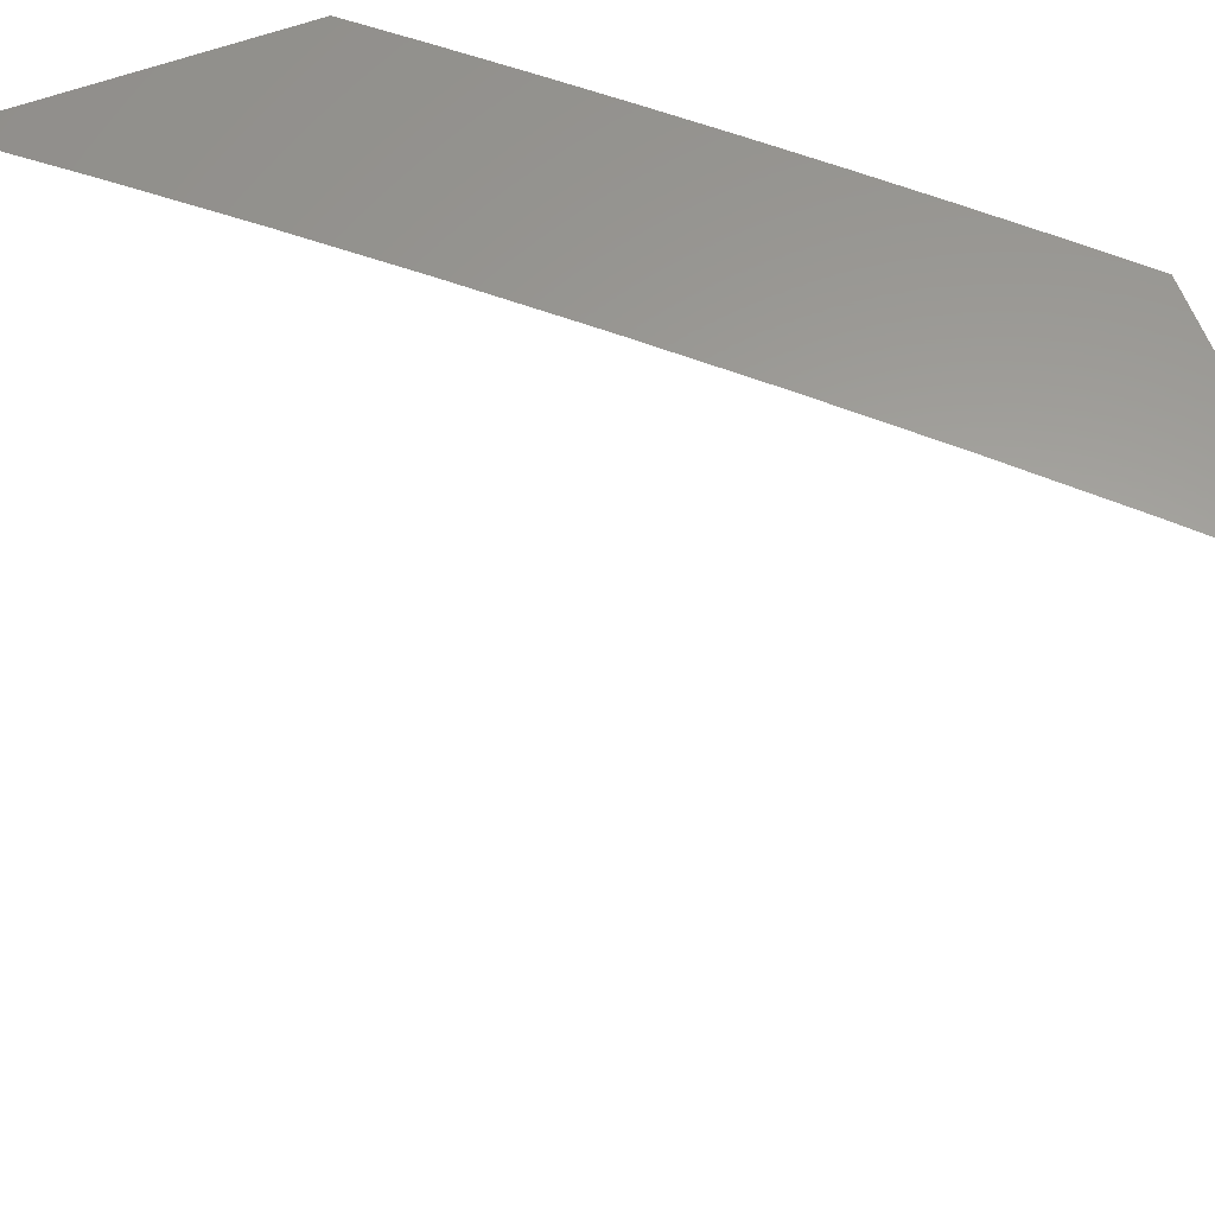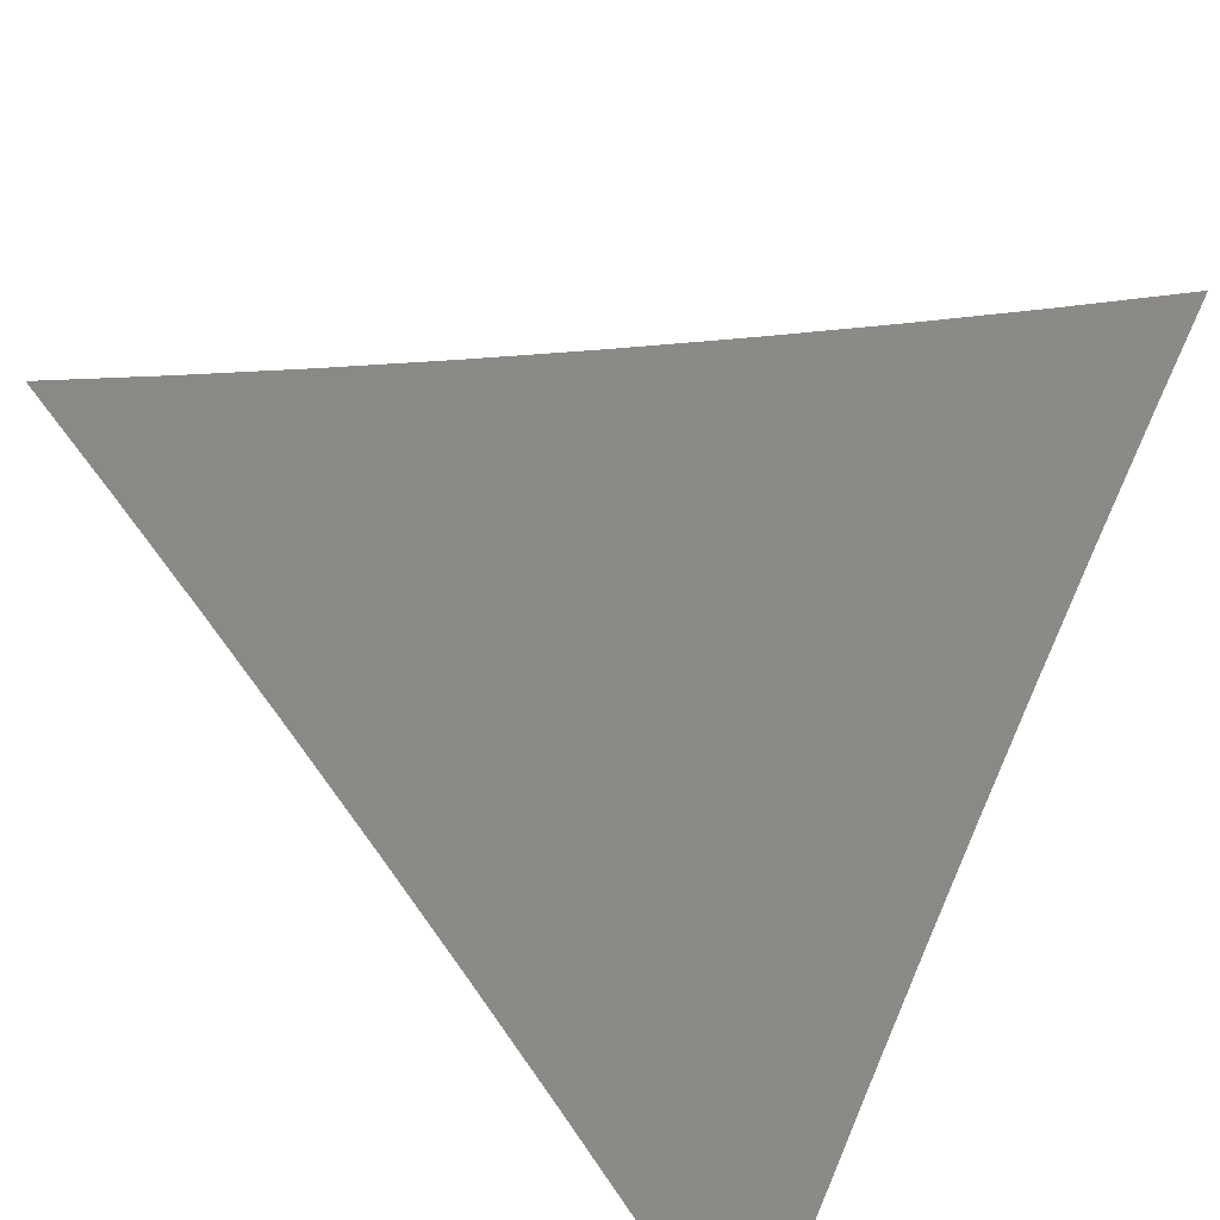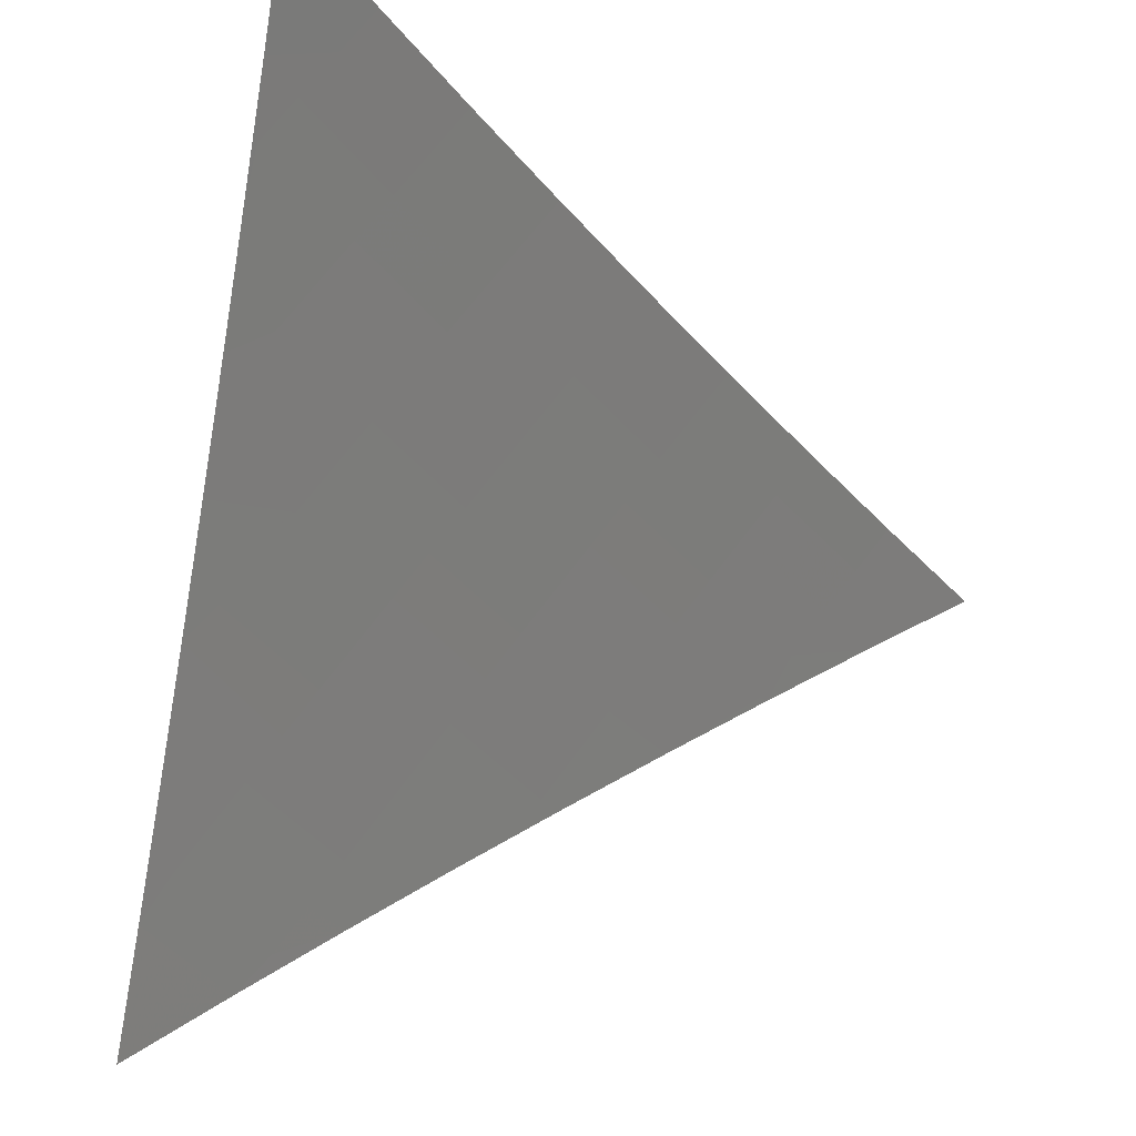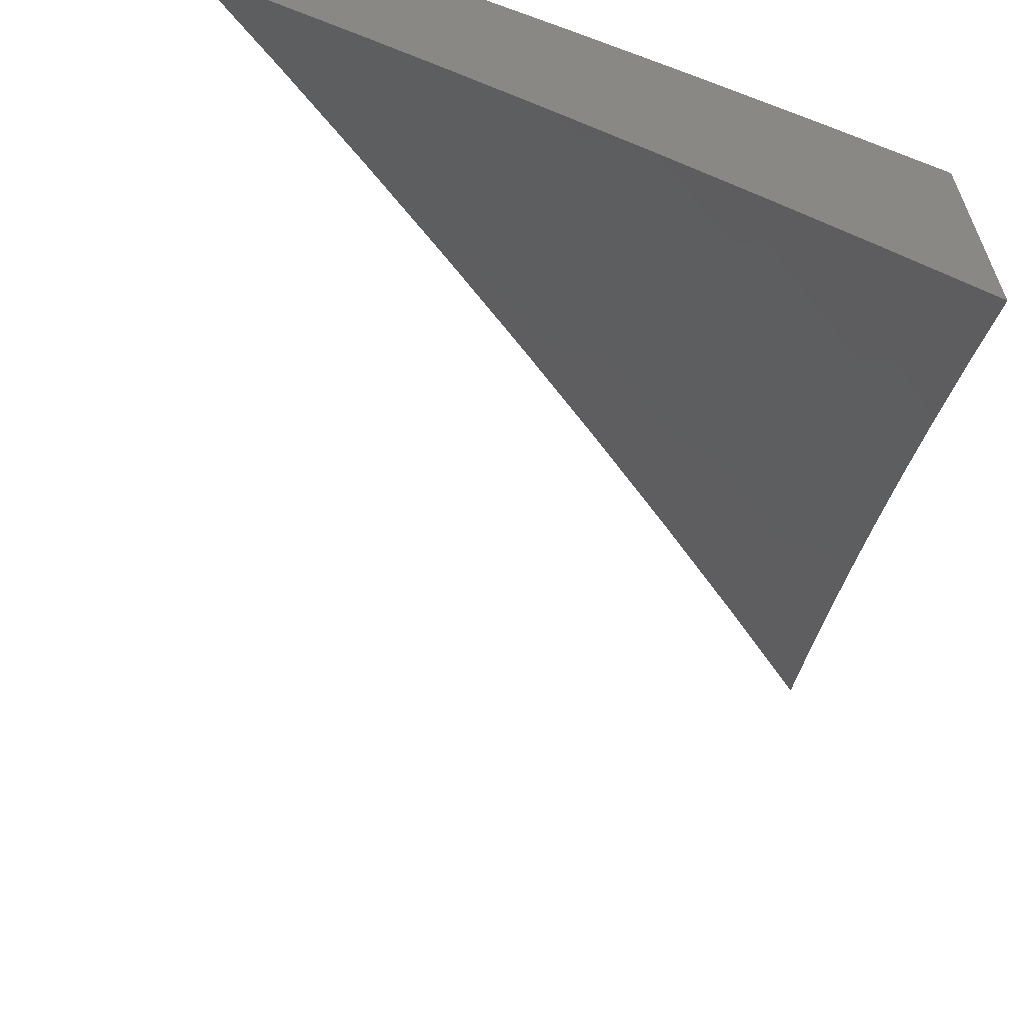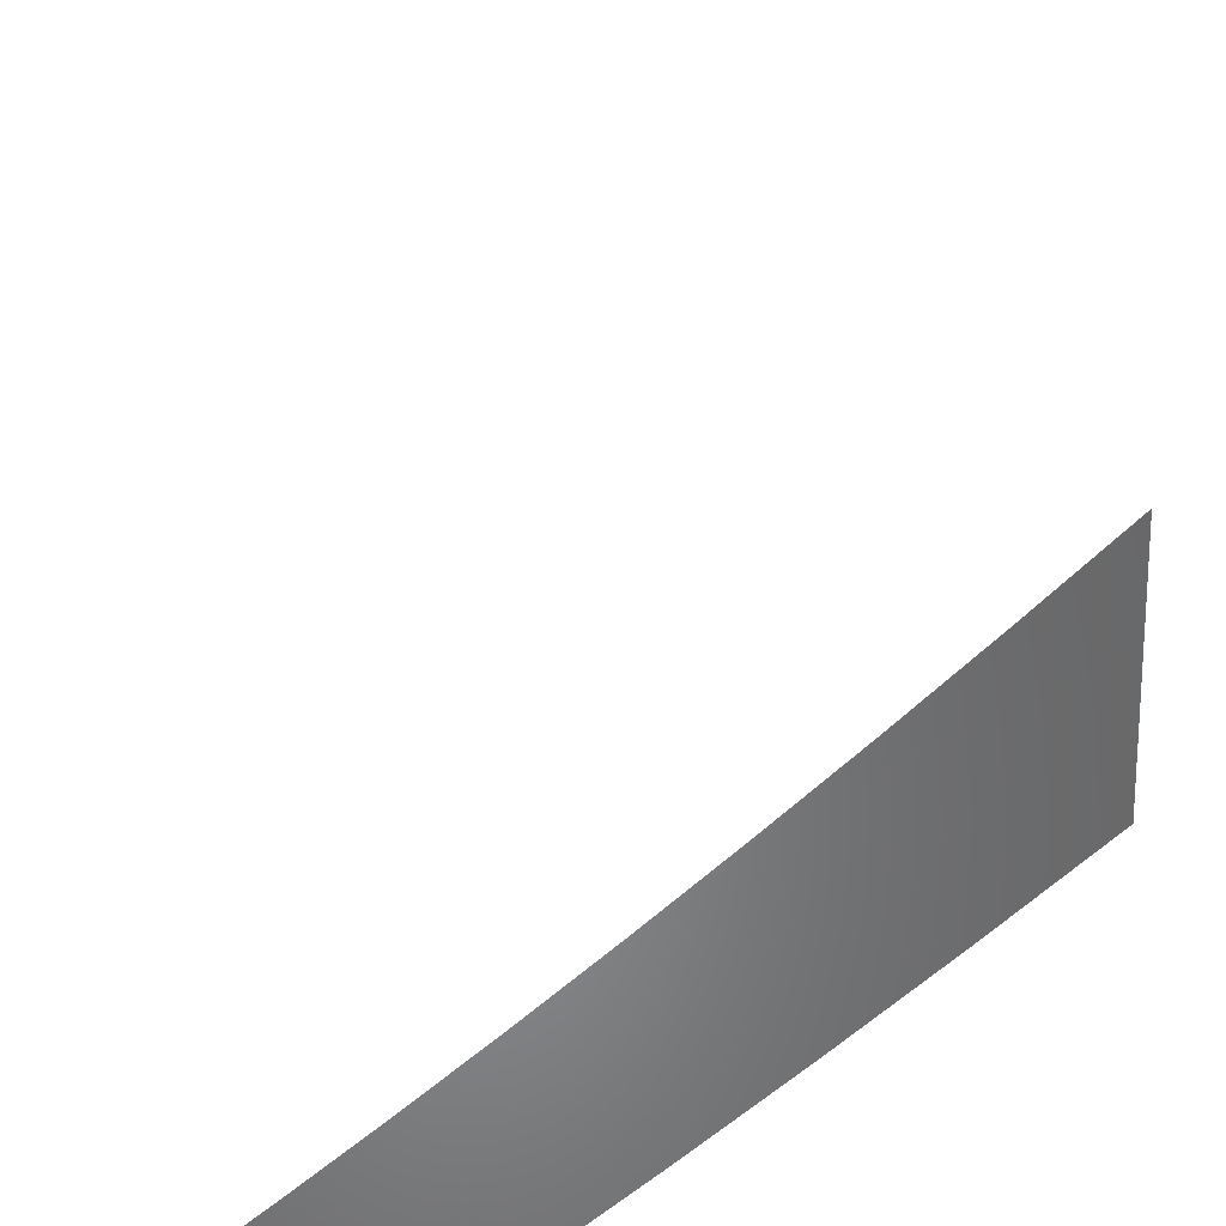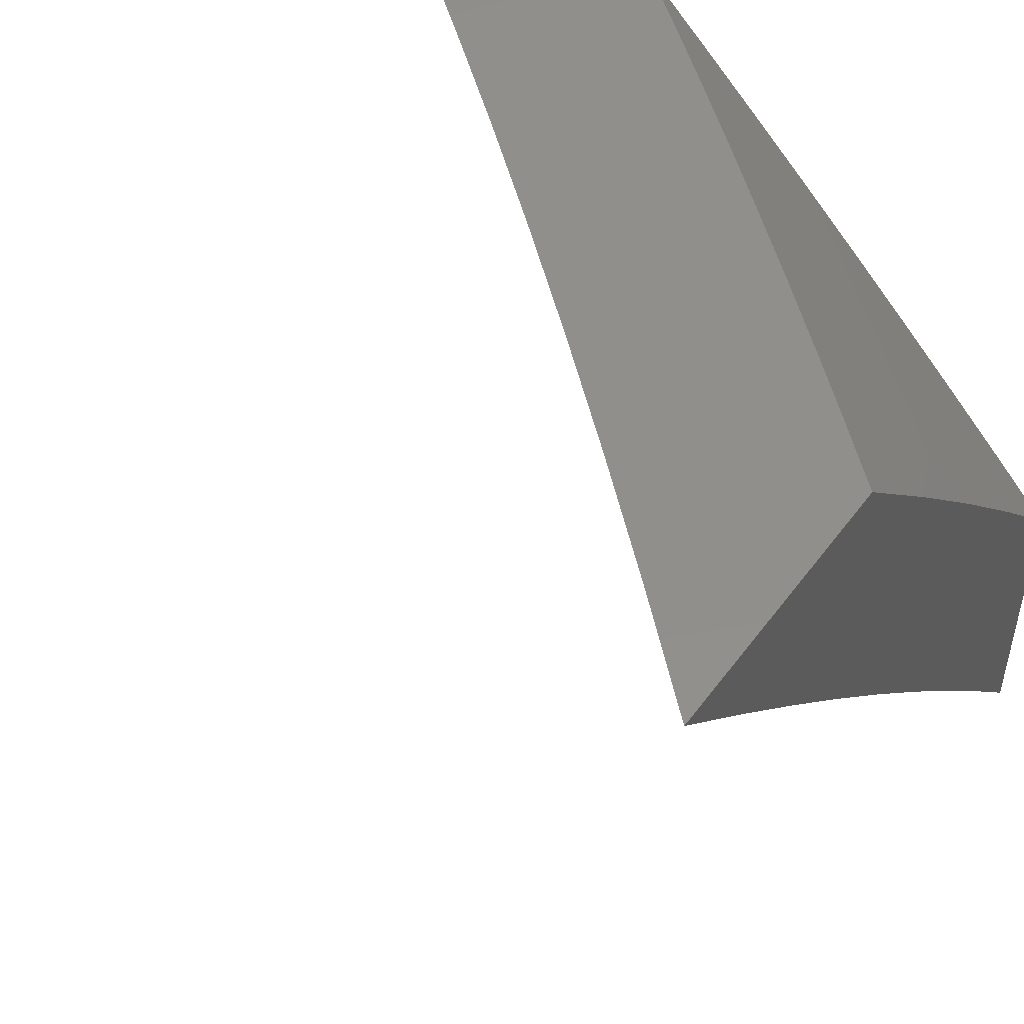
<metadata>
{"format":"stl","ext":"stl","renderer":"f3d","projection":"perspective","resolution":1024,"background":"white","views":[{"elev":61.1,"azim":-110.5,"up":"+Z"},{"elev":-49.3,"azim":-126.1,"up":"+Z"},{"elev":50.3,"azim":-166.6,"up":"+Y"},{"elev":-63.1,"azim":-4.1,"up":"+Z"},{"elev":-54.2,"azim":-86.8,"up":"+Y"},{"elev":50.0,"azim":-55.0,"up":"+Z"}]}
</metadata>
<code>
# stl→obj: 127 verts, 250 faces
v 7 -5.582 7
v 6.955 -5.636 7
v 7 -5.636 6.952
v 6.982 -5.658 6.951
v 7 -5.689 6.904
v 6.937 -5.711 6.951
v 6.964 -5.733 6.902
v 6.918 -5.787 6.902
v 6.944 -5.809 6.853
v 6.897 -5.862 6.853
v 6.923 -5.884 6.804
v 6.876 -5.937 6.804
v 6.902 -5.959 6.754
v 6.828 -5.989 6.804
v 6.909 -6 6.706
v 6.817 -6 6.805
v 6.803 -5.967 6.853
v 6.729 -5.995 6.902
v 6.777 -5.944 6.902
v 6.751 -5.921 6.951
v 6.798 -5.869 6.951
v 6.771 -5.846 7
v 6.818 -5.794 7
v 6.844 -5.817 6.951
v 6.864 -5.742 7
v 6.891 -5.764 6.951
v 6.91 -5.689 7
v 6.724 -5.898 7
v 6.703 -5.972 6.951
v 6.724 -6 6.903
v 6.677 -5.949 7
v 6.629 -6 7
v 6.928 -5.981 6.705
v 7 -6 6.605
v 7 -5.949 6.656
v 6.975 -5.928 6.705
v 7 -5.898 6.706
v 6.949 -5.906 6.754
v 6.997 -5.852 6.754
v 6.97 -5.831 6.804
v 7 -5.846 6.756
v 7 -5.794 6.806
v 7 -5.742 6.855
v 6.99 -5.755 6.853
v 6.871 -5.839 6.902
v 6.824 -5.892 6.902
v 6.85 -5.914 6.853
v 6.476 -6 6.923
v 6.397 -6 7
v 6.498 -5.938 6.961
v 6.476 -5.918 7
v 6.554 -5.835 7
v 6.576 -5.855 6.961
v 6.632 -5.752 7
v 6.653 -5.77 6.961
v 6.707 -5.667 7
v 6.73 -5.685 6.961
v 6.782 -5.581 7
v 6.805 -5.599 6.961
v 6.856 -5.494 7
v 6.879 -5.512 6.961
v 6.929 -5.407 7
v 6.951 -5.424 6.961
v 7 -5.407 6.924
v 6.974 -5.442 6.921
v 6.997 -5.459 6.882
v 6.923 -5.548 6.882
v 7 -5.495 6.846
v 6.945 -5.566 6.842
v 7 -5.582 6.767
v 6.967 -5.583 6.802
v 6.989 -5.6 6.762
v 6.915 -5.688 6.762
v 7 -5.668 6.688
v 6.936 -5.706 6.722
v 6.958 -5.723 6.682
v 6.88 -5.812 6.682
v 6.901 -5.83 6.642
v 6.823 -5.917 6.642
v 6.844 -5.935 6.601
v 6.781 -6 6.605
v 6.864 -5.953 6.561
v 6.855 -6 6.523
v 6.884 -5.97 6.52
v 6.905 -5.988 6.479
v 6.963 -5.882 6.52
v 6.984 -5.899 6.479
v 7 -5.836 6.524
v 7 -5.919 6.441
v 7 -5.318 7
v 6.979 -5.741 6.642
v 7 -5.752 6.607
v 6.922 -5.847 6.601
v 6.943 -5.865 6.561
v 7 -6 6.357
v 6.928 -6 6.44
v 6.723 -5.985 6.682
v 6.706 -6 6.685
v 6.703 -5.967 6.722
v 6.63 -6 6.765
v 6.682 -5.948 6.762
v 6.661 -5.93 6.802
v 6.739 -5.845 6.802
v 6.718 -5.826 6.842
v 6.795 -5.74 6.842
v 6.773 -5.722 6.882
v 6.849 -5.635 6.882
v 6.827 -5.617 6.921
v 6.901 -5.53 6.921
v 6.561 -5.995 6.842
v 6.553 -6 6.844
v 6.54 -5.976 6.882
v 6.519 -5.957 6.921
v 6.597 -5.874 6.921
v 6.619 -5.892 6.882
v 6.675 -5.789 6.921
v 6.64 -5.911 6.842
v 6.697 -5.808 6.882
v 6.751 -5.704 6.921
v 6.76 -5.863 6.762
v 6.816 -5.759 6.802
v 6.871 -5.653 6.842
v 6.781 -5.881 6.722
v 6.838 -5.777 6.762
v 6.893 -5.671 6.802
v 6.802 -5.899 6.682
v 6.859 -5.794 6.722
f 1 2 3
f 3 2 4
f 3 4 5
f 5 4 6
f 5 6 7
f 7 6 8
f 7 8 9
f 9 8 10
f 9 10 11
f 11 10 12
f 11 12 13
f 13 12 14
f 13 14 15
f 15 14 16
f 16 14 17
f 16 17 18
f 18 17 19
f 18 19 20
f 20 19 21
f 20 21 22
f 22 21 23
f 23 21 24
f 23 24 25
f 25 24 26
f 25 26 27
f 27 26 6
f 27 6 2
f 2 6 4
f 22 28 20
f 20 28 29
f 20 29 18
f 18 29 30
f 18 30 16
f 28 31 29
f 29 31 32
f 29 32 30
f 13 15 33
f 33 15 34
f 33 34 35
f 33 35 36
f 36 35 37
f 36 37 38
f 38 37 39
f 38 39 40
f 40 39 41
f 40 41 42
f 37 41 39
f 43 44 42
f 42 44 9
f 42 9 40
f 40 9 11
f 40 11 38
f 38 11 13
f 38 13 33
f 44 43 7
f 7 43 5
f 38 33 36
f 8 6 26
f 9 44 7
f 8 26 45
f 45 26 24
f 45 24 46
f 46 24 21
f 46 21 19
f 8 45 10
f 10 45 47
f 10 47 12
f 12 47 14
f 47 45 46
f 19 17 46
f 46 17 47
f 17 14 47
f 48 49 50
f 50 49 51
f 50 51 52
f 50 52 53
f 53 52 54
f 53 54 55
f 55 54 56
f 55 56 57
f 57 56 58
f 57 58 59
f 59 58 60
f 59 60 61
f 61 60 62
f 61 62 63
f 63 62 64
f 63 64 65
f 65 64 66
f 65 66 67
f 67 66 68
f 67 68 69
f 69 68 70
f 69 70 71
f 71 70 72
f 71 72 73
f 73 72 74
f 73 74 75
f 75 74 76
f 75 76 77
f 77 76 78
f 77 78 79
f 79 78 80
f 79 80 81
f 81 80 82
f 81 82 83
f 83 82 84
f 83 84 85
f 85 84 86
f 85 86 87
f 87 86 88
f 87 88 89
f 62 90 64
f 64 68 66
f 70 74 72
f 76 74 91
f 91 74 92
f 91 92 93
f 93 92 88
f 93 88 94
f 94 88 86
f 94 86 84
f 95 96 89
f 89 96 85
f 89 85 87
f 96 83 85
f 79 81 97
f 97 81 98
f 97 98 99
f 99 98 100
f 99 100 101
f 101 100 102
f 101 102 103
f 103 102 104
f 103 104 105
f 105 104 106
f 105 106 107
f 107 106 108
f 107 108 109
f 109 108 61
f 109 61 63
f 102 100 110
f 110 100 111
f 110 111 112
f 112 111 48
f 112 48 113
f 113 48 50
f 113 50 53
f 112 113 114
f 114 113 53
f 114 53 55
f 110 112 115
f 115 112 114
f 115 114 116
f 116 114 55
f 116 55 57
f 102 110 117
f 117 110 115
f 117 115 118
f 118 115 116
f 118 116 119
f 119 116 57
f 119 57 59
f 104 102 117
f 104 117 118
f 99 101 120
f 120 101 103
f 120 103 121
f 121 103 105
f 121 105 122
f 122 105 107
f 122 107 67
f 67 107 109
f 67 109 65
f 65 109 63
f 97 99 123
f 123 99 120
f 123 120 124
f 124 120 121
f 124 121 125
f 125 121 122
f 125 122 69
f 69 122 67
f 106 104 118
f 106 118 119
f 79 97 126
f 126 97 123
f 126 123 127
f 127 123 124
f 127 124 73
f 73 124 125
f 73 125 71
f 71 125 69
f 77 79 126
f 77 126 127
f 94 84 82
f 82 80 93
f 93 80 78
f 93 78 91
f 91 78 76
f 93 94 82
f 108 106 119
f 108 119 59
f 75 77 127
f 75 127 73
f 61 108 59
f 15 83 34
f 34 83 96
f 34 96 95
f 83 15 81
f 81 15 16
f 81 16 98
f 98 16 100
f 100 16 30
f 100 30 111
f 111 30 32
f 111 32 48
f 48 32 49
f 31 52 32
f 32 52 51
f 32 51 49
f 31 28 52
f 52 28 54
f 54 28 22
f 54 22 56
f 56 22 23
f 56 23 25
f 56 25 58
f 58 25 27
f 58 27 2
f 58 2 60
f 60 2 1
f 60 1 62
f 62 1 90
f 3 68 1
f 1 68 64
f 1 64 90
f 68 3 70
f 70 3 5
f 70 5 43
f 70 43 74
f 74 43 42
f 74 42 41
f 74 41 92
f 92 41 37
f 92 37 88
f 88 37 35
f 88 35 34
f 95 89 34
f 34 89 88

</code>
